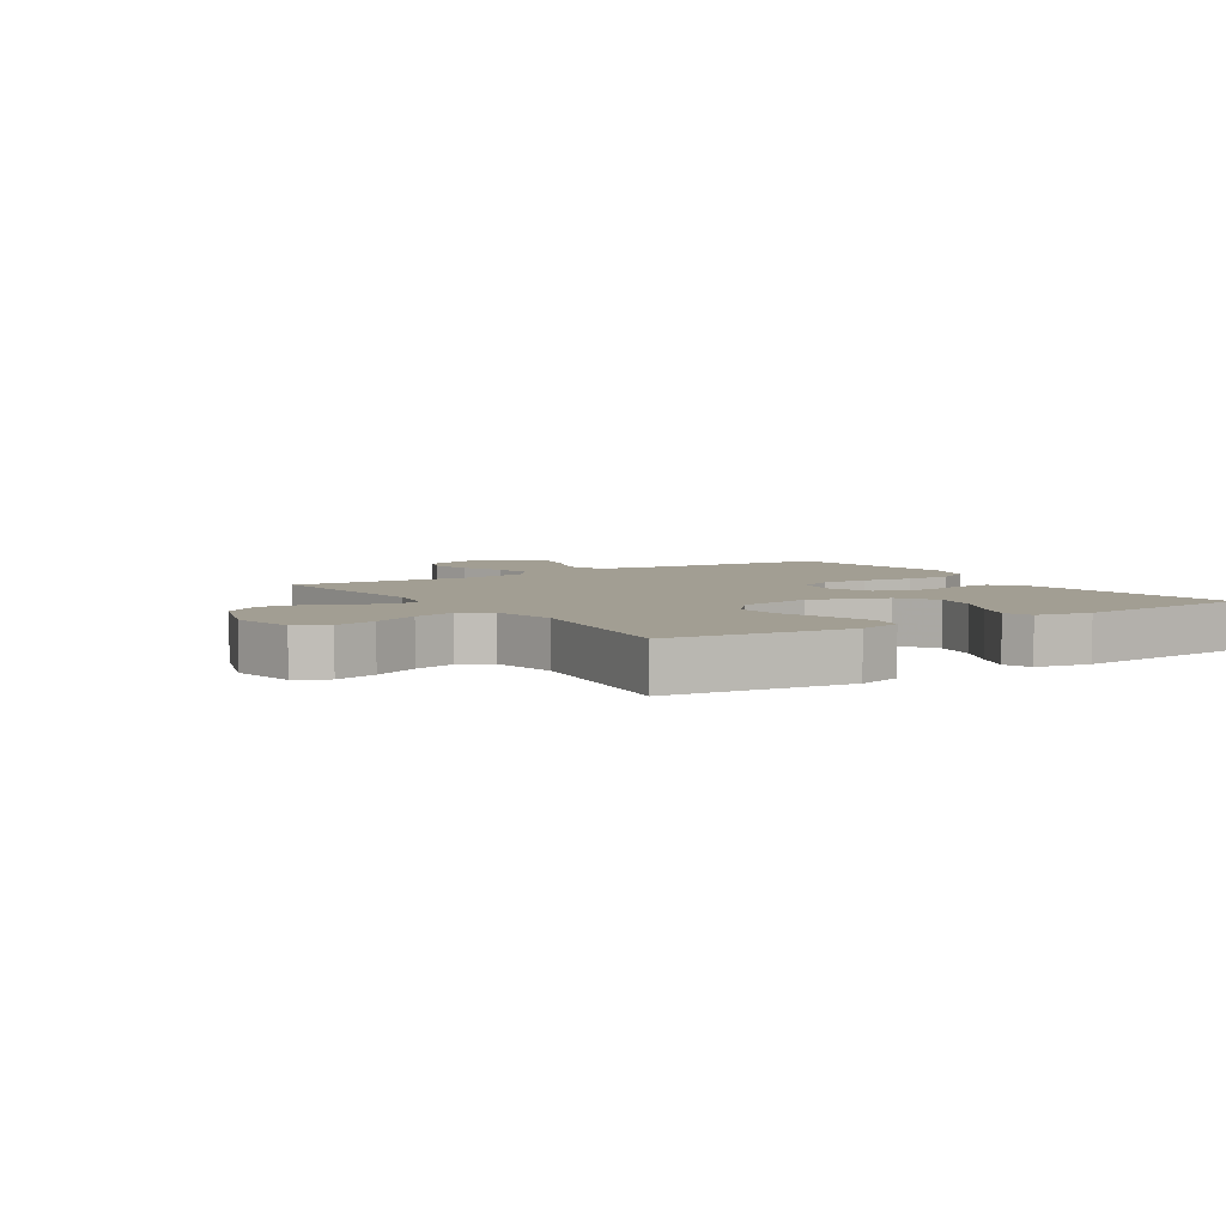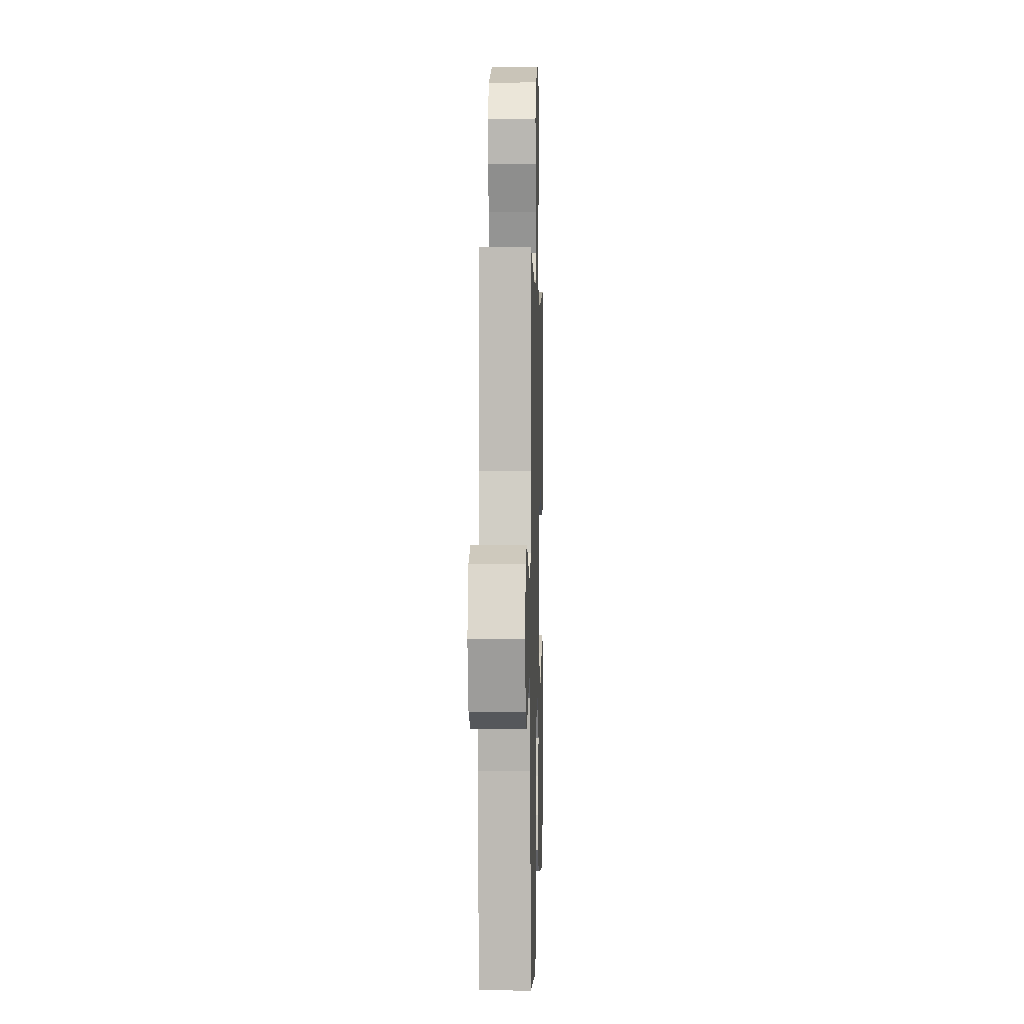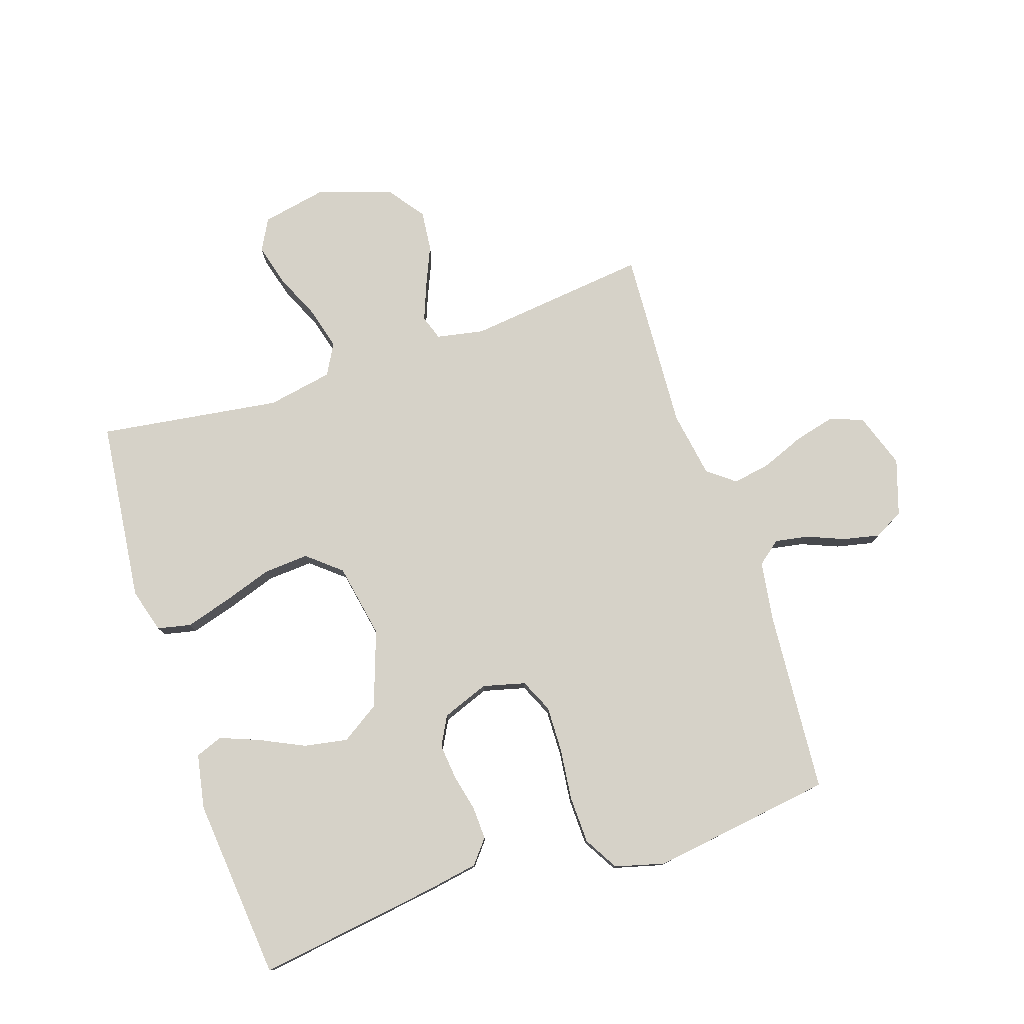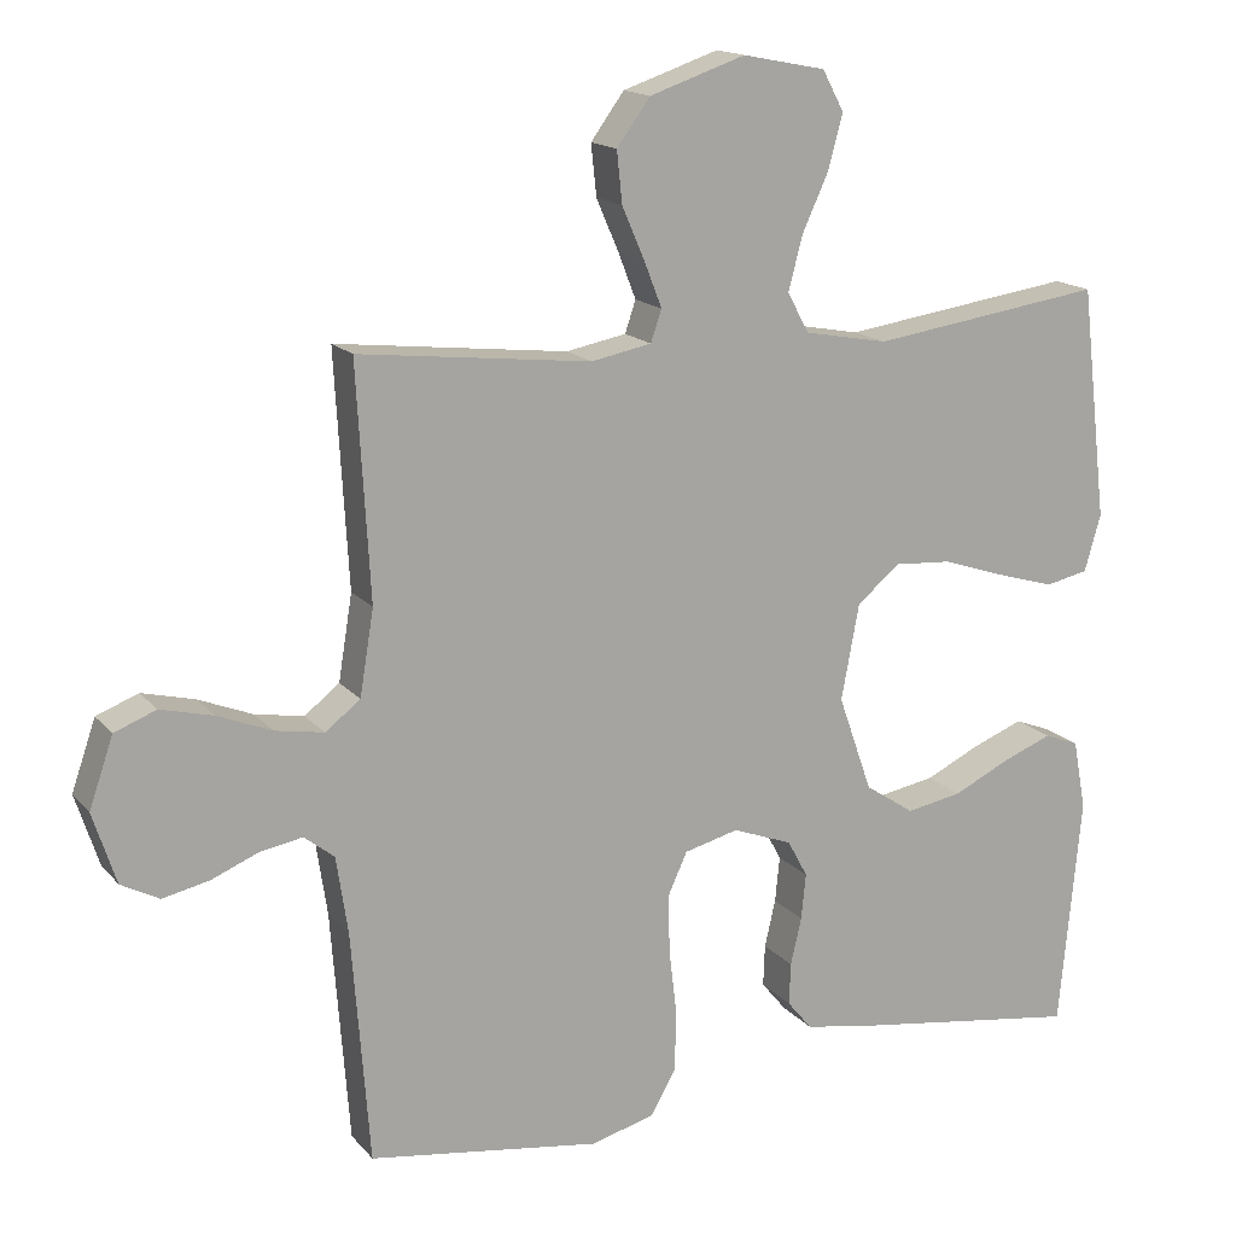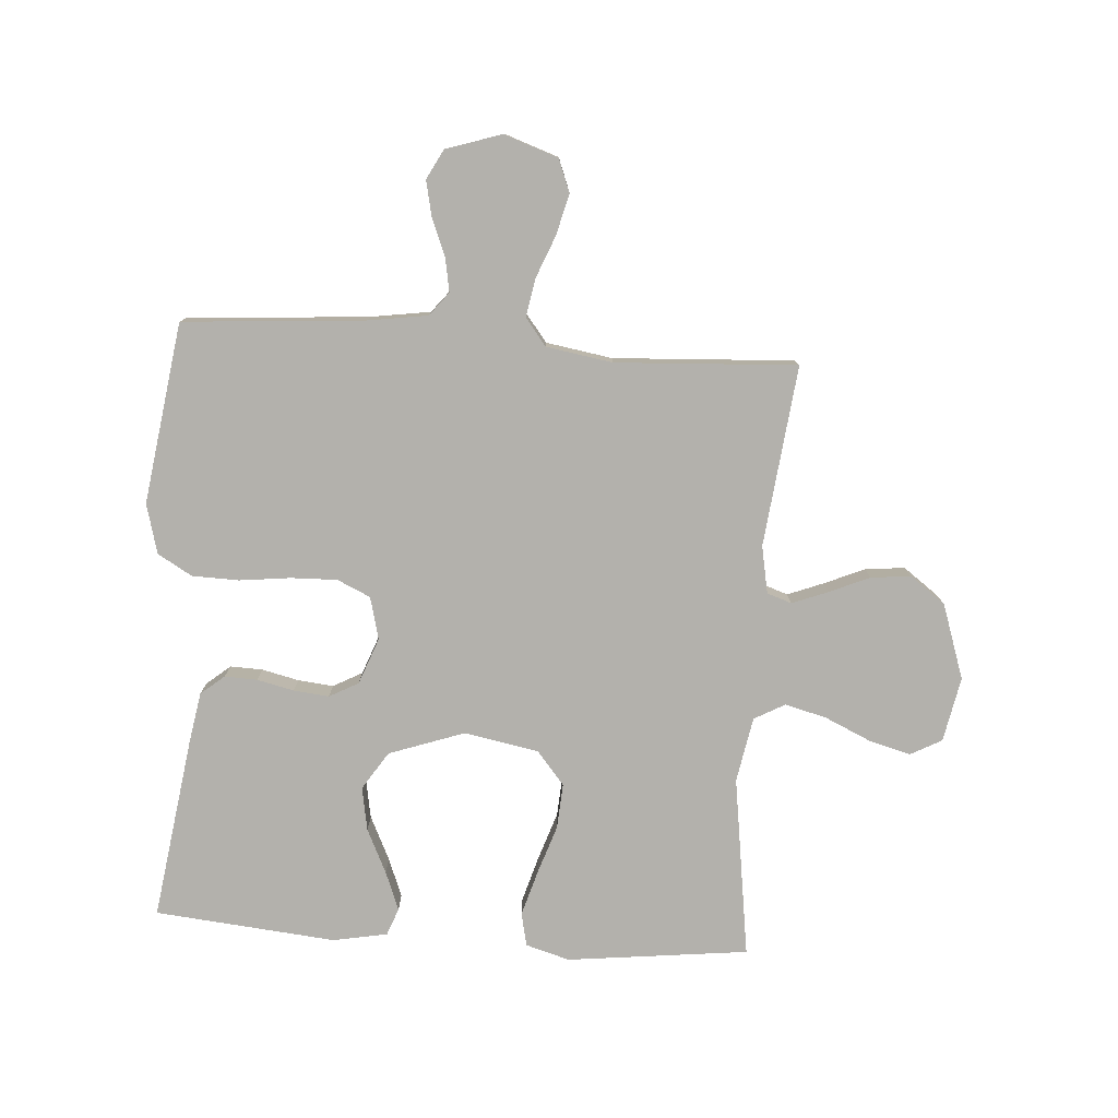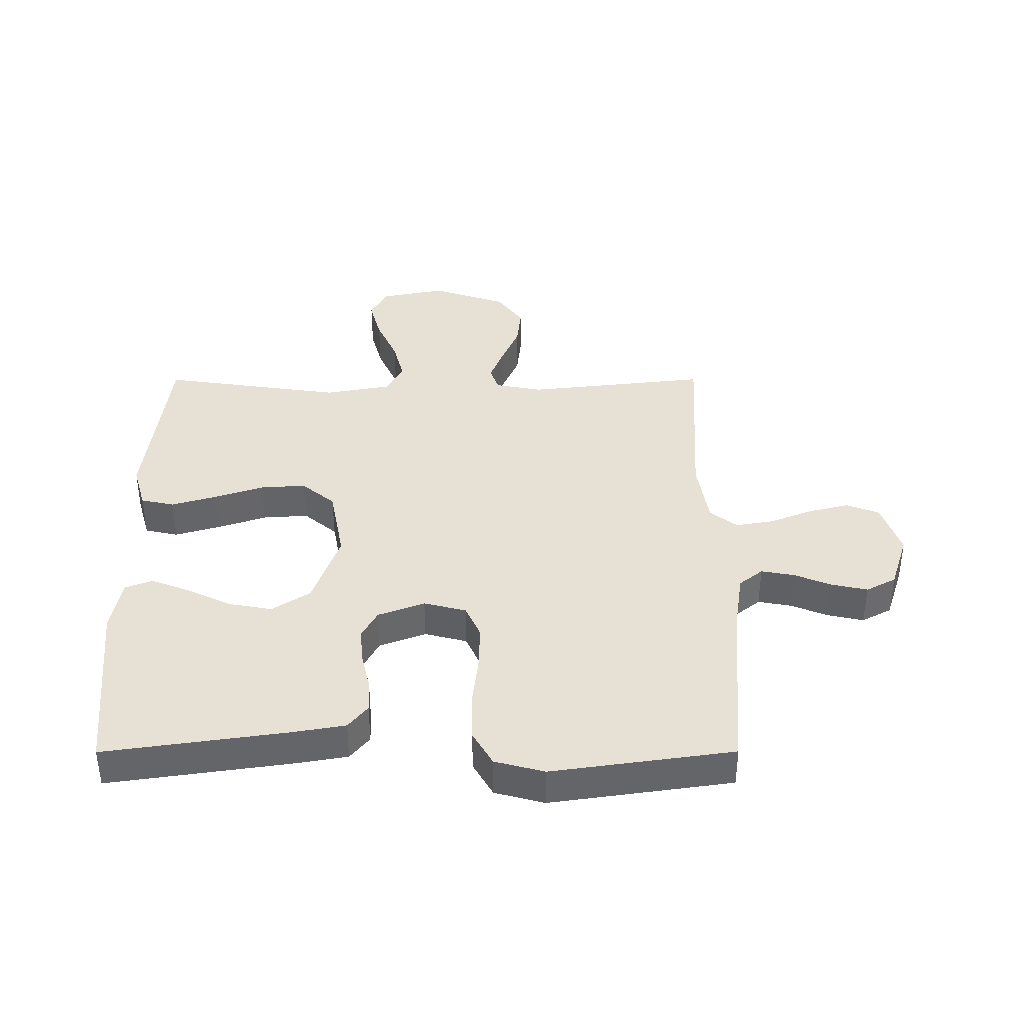
<metadata>
{"format":"obj","ext":"obj","renderer":"f3d","projection":"perspective","resolution":1024,"background":"white","views":[{"elev":5.1,"azim":57.3,"up":"+Y"},{"elev":1.5,"azim":-88.4,"up":"+Z"},{"elev":78.1,"azim":161.6,"up":"+Y"},{"elev":15.8,"azim":-25.9,"up":"+Z"},{"elev":-79.0,"azim":-94.0,"up":"+Y"},{"elev":39.0,"azim":179.9,"up":"+Y"}]}
</metadata>
<code>
v -0.5 0.07 -0.5
v -0.523 0.07 -0.2
v -0.538 0.07 -0.101
v -0.577 0.07 -0.07
v -0.632 0.07 -0.08
v -0.693 0.07 -0.105
v -0.753 0.07 -0.118
v -0.802 0.07 -0.092
v -0.832 0.07 0
v -0.801 0.07 0.09
v -0.747 0.07 0.111
v -0.679 0.07 0.094
v -0.609 0.07 0.066
v -0.546 0.07 0.055
v -0.501 0.07 0.09
v -0.483 0.07 0.2
v -0.5 0.07 0.5
v -0.2 0.07 0.466
v -0.122 0.07 0.481
v -0.108 0.07 0.522
v -0.131 0.07 0.581
v -0.16 0.07 0.648
v -0.167 0.07 0.714
v -0.124 0.07 0.773
v 0 0.07 0.815
v 0.107 0.07 0.794
v 0.135 0.07 0.742
v 0.116 0.07 0.672
v 0.082 0.07 0.597
v 0.064 0.07 0.528
v 0.092 0.07 0.477
v 0.2 0.07 0.457
v 0.5 0.07 0.5
v 0.535 0.07 0.2
v 0.514 0.07 0.127
v 0.459 0.07 0.115
v 0.384 0.07 0.137
v 0.303 0.07 0.164
v 0.228 0.07 0.169
v 0.173 0.07 0.123
v 0.15 0.07 0
v 0.194 0.07 -0.125
v 0.257 0.07 -0.166
v 0.329 0.07 -0.153
v 0.402 0.07 -0.118
v 0.466 0.07 -0.093
v 0.511 0.07 -0.11
v 0.528 0.07 -0.2
v 0.5 0.07 -0.5
v 0.2 0.07 -0.457
v 0.113 0.07 -0.442
v 0.081 0.07 -0.403
v 0.083 0.07 -0.349
v 0.097 0.07 -0.288
v 0.103 0.07 -0.229
v 0.077 0.07 -0.181
v 0 0.07 -0.152
v -0.07 0.07 -0.17
v -0.095 0.07 -0.225
v -0.093 0.07 -0.301
v -0.083 0.07 -0.386
v -0.085 0.07 -0.464
v -0.118 0.07 -0.521
v -0.2 0.07 -0.543
v -0.5 0 -0.5
v -0.523 0 -0.2
v -0.538 0 -0.101
v -0.577 0 -0.07
v -0.632 0 -0.08
v -0.693 0 -0.105
v -0.753 0 -0.118
v -0.802 0 -0.092
v -0.832 0 0
v -0.801 0 0.09
v -0.747 0 0.111
v -0.679 0 0.094
v -0.609 0 0.066
v -0.546 0 0.055
v -0.501 0 0.09
v -0.483 0 0.2
v -0.5 0 0.5
v -0.2 0 0.466
v -0.122 0 0.481
v -0.108 0 0.522
v -0.131 0 0.581
v -0.16 0 0.648
v -0.167 0 0.714
v -0.124 0 0.773
v 0 0 0.815
v 0.107 0 0.794
v 0.135 0 0.742
v 0.116 0 0.672
v 0.082 0 0.597
v 0.064 0 0.528
v 0.092 0 0.477
v 0.2 0 0.457
v 0.5 0 0.5
v 0.535 0 0.2
v 0.514 0 0.127
v 0.459 0 0.115
v 0.384 0 0.137
v 0.303 0 0.164
v 0.228 0 0.169
v 0.173 0 0.123
v 0.15 0 0
v 0.194 0 -0.125
v 0.257 0 -0.166
v 0.329 0 -0.153
v 0.402 0 -0.118
v 0.466 0 -0.093
v 0.511 0 -0.11
v 0.528 0 -0.2
v 0.5 0 -0.5
v 0.2 0 -0.457
v 0.113 0 -0.442
v 0.081 0 -0.403
v 0.083 0 -0.349
v 0.097 0 -0.288
v 0.103 0 -0.229
v 0.077 0 -0.181
v 0 0 -0.152
v -0.07 0 -0.17
v -0.095 0 -0.225
v -0.093 0 -0.301
v -0.083 0 -0.386
v -0.085 0 -0.464
v -0.118 0 -0.521
v -0.2 0 -0.543
f 63 64 1 2
f 60 61 62 63
f 59 60 63 2
f 58 59 2 3
f 57 58 3 4
f 51 52 53 54
f 51 54 55
f 50 51 55
f 49 50 55
f 48 49 55 56
f 44 45 46 47
f 44 47 48
f 43 44 48
f 35 36 37 38
f 33 34 35 38
f 32 33 38 39
f 31 32 39 40
f 26 27 28 29
f 26 29 30
f 25 26 30
f 24 25 30
f 21 22 23 24
f 20 21 24 30
f 19 20 30 31
f 16 17 18
f 15 16 18 19
f 10 11 12 13
f 10 13 14
f 9 10 14
f 8 9 14
f 5 6 7 8
f 4 5 8 14
f 57 4 14 15
f 43 48 56 57
f 42 43 57 15
f 19 31 40 41
f 15 19 41 42
f 66 65 128 127
f 127 126 125 124
f 66 127 124 123
f 67 66 123 122
f 68 67 122 121
f 118 117 116 115
f 119 118 115
f 119 115 114
f 119 114 113
f 120 119 113 112
f 111 110 109 108
f 112 111 108
f 112 108 107
f 102 101 100 99
f 102 99 98 97
f 103 102 97 96
f 104 103 96 95
f 93 92 91 90
f 94 93 90
f 94 90 89
f 94 89 88
f 88 87 86 85
f 94 88 85 84
f 95 94 84 83
f 82 81 80
f 83 82 80 79
f 77 76 75 74
f 78 77 74
f 78 74 73
f 78 73 72
f 72 71 70 69
f 78 72 69 68
f 79 78 68 121
f 121 120 112 107
f 79 121 107 106
f 105 104 95 83
f 106 105 83 79
f 1 65 66 2
f 2 66 67 3
f 3 67 68 4
f 4 68 69 5
f 5 69 70 6
f 6 70 71 7
f 7 71 72 8
f 8 72 73 9
f 9 73 74 10
f 10 74 75 11
f 11 75 76 12
f 12 76 77 13
f 13 77 78 14
f 14 78 79 15
f 15 79 80 16
f 16 80 81 17
f 17 81 82 18
f 18 82 83 19
f 19 83 84 20
f 20 84 85 21
f 21 85 86 22
f 22 86 87 23
f 23 87 88 24
f 24 88 89 25
f 25 89 90 26
f 26 90 91 27
f 27 91 92 28
f 28 92 93 29
f 29 93 94 30
f 30 94 95 31
f 31 95 96 32
f 32 96 97 33
f 33 97 98 34
f 34 98 99 35
f 35 99 100 36
f 36 100 101 37
f 37 101 102 38
f 38 102 103 39
f 39 103 104 40
f 40 104 105 41
f 41 105 106 42
f 42 106 107 43
f 43 107 108 44
f 44 108 109 45
f 45 109 110 46
f 46 110 111 47
f 47 111 112 48
f 48 112 113 49
f 49 113 114 50
f 50 114 115 51
f 51 115 116 52
f 52 116 117 53
f 53 117 118 54
f 54 118 119 55
f 55 119 120 56
f 56 120 121 57
f 57 121 122 58
f 58 122 123 59
f 59 123 124 60
f 60 124 125 61
f 61 125 126 62
f 62 126 127 63
f 63 127 128 64
f 64 128 65 1

</code>
